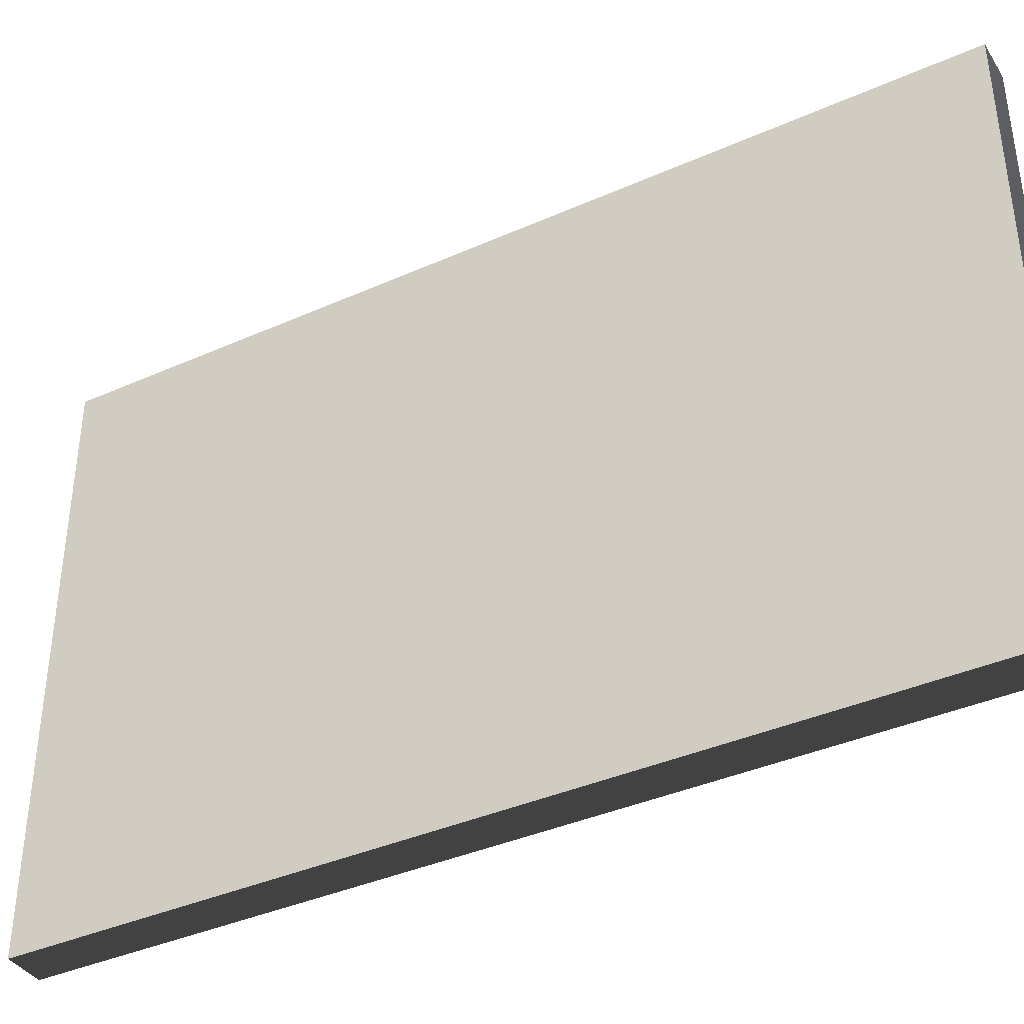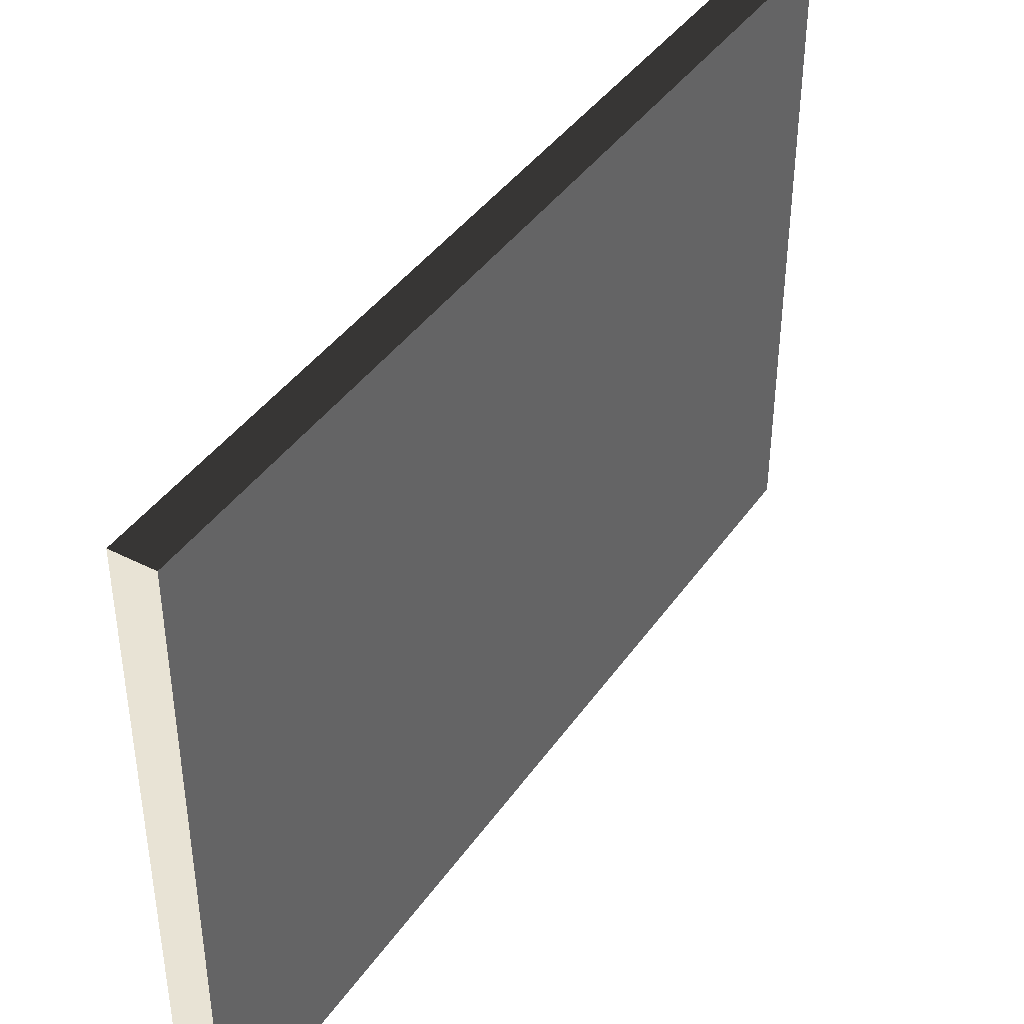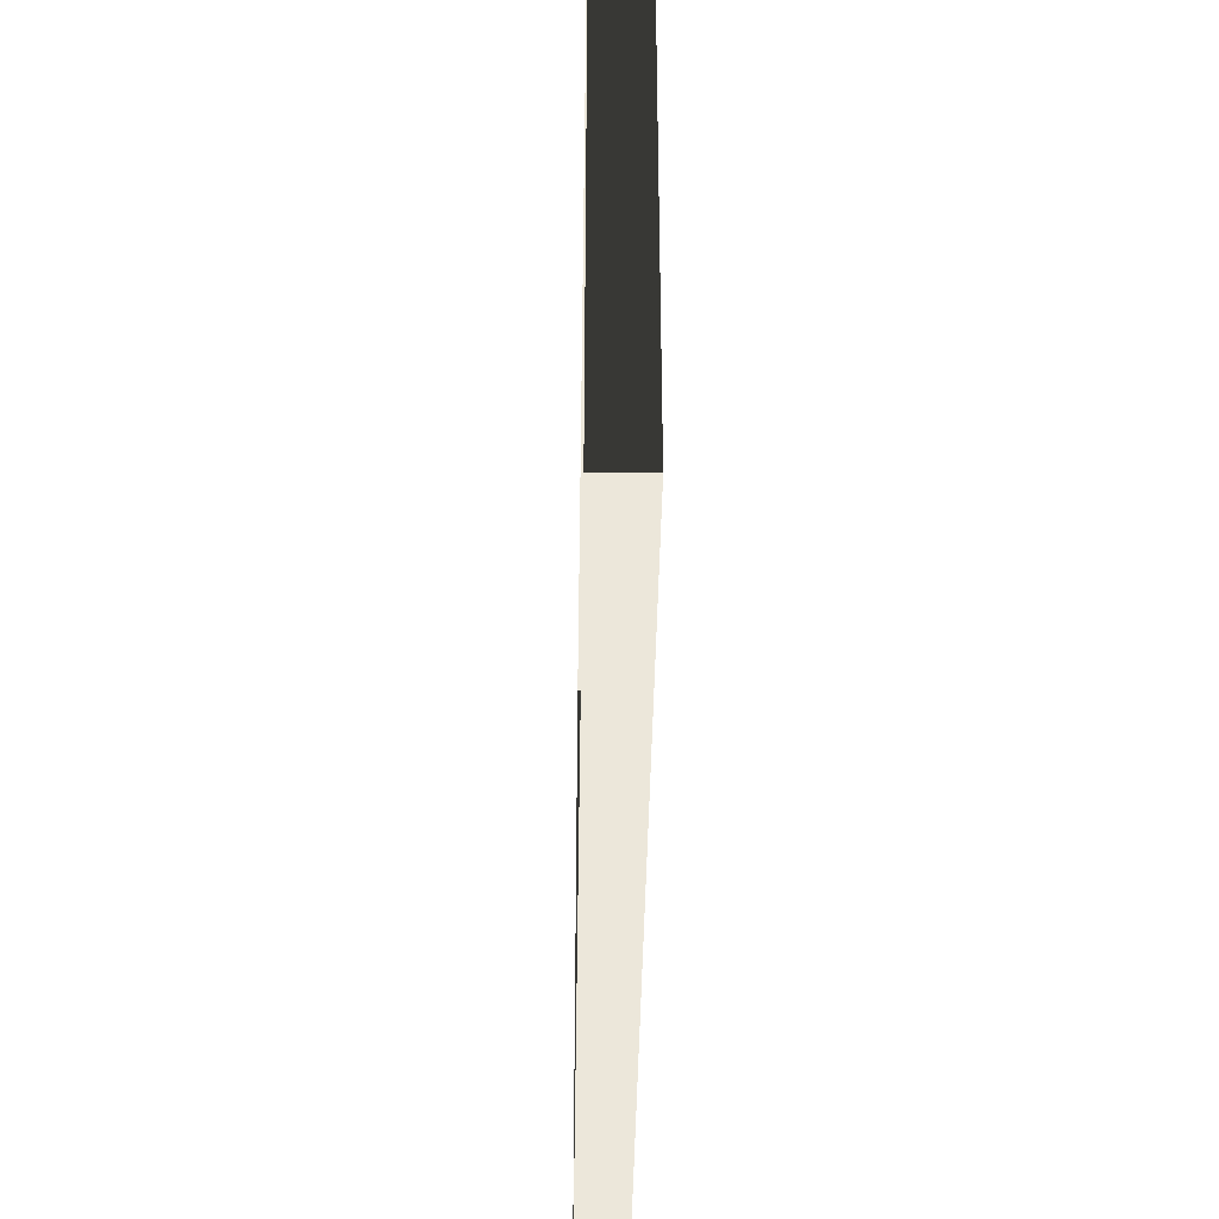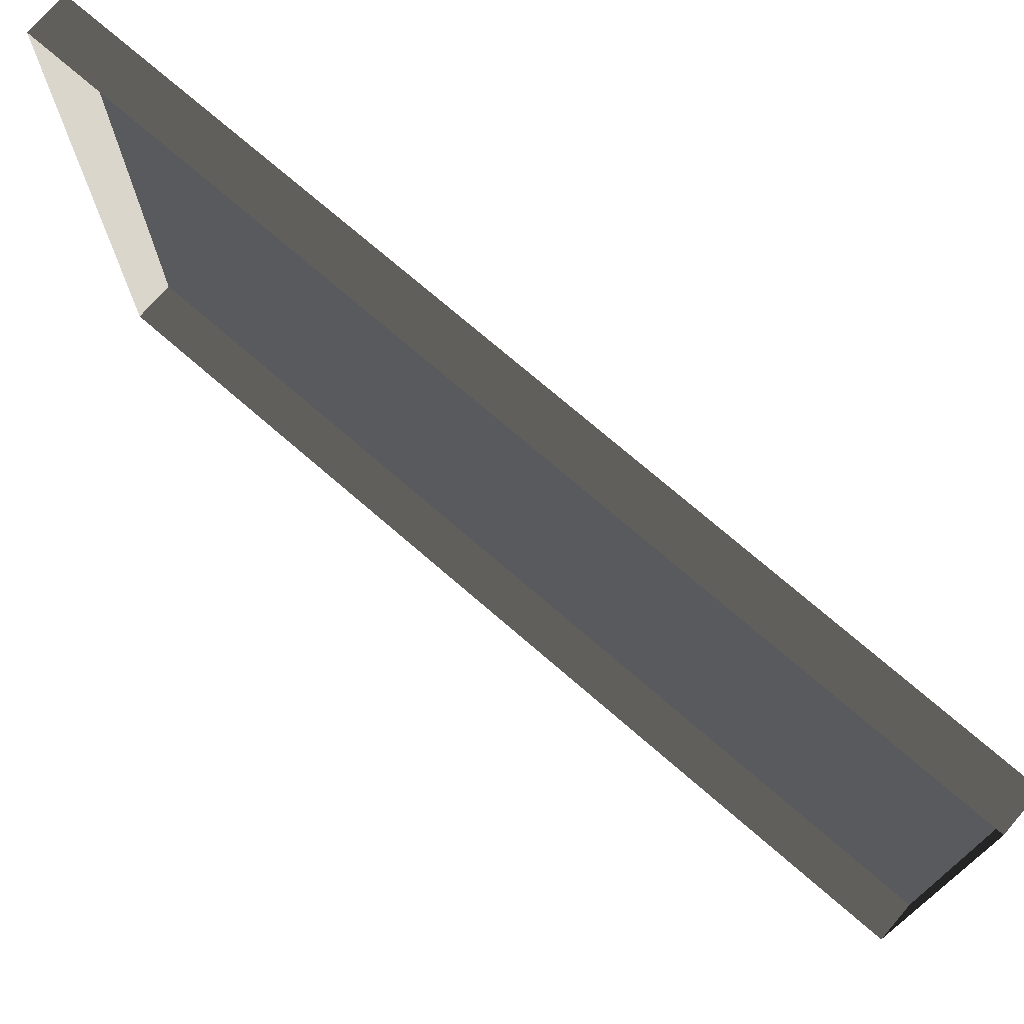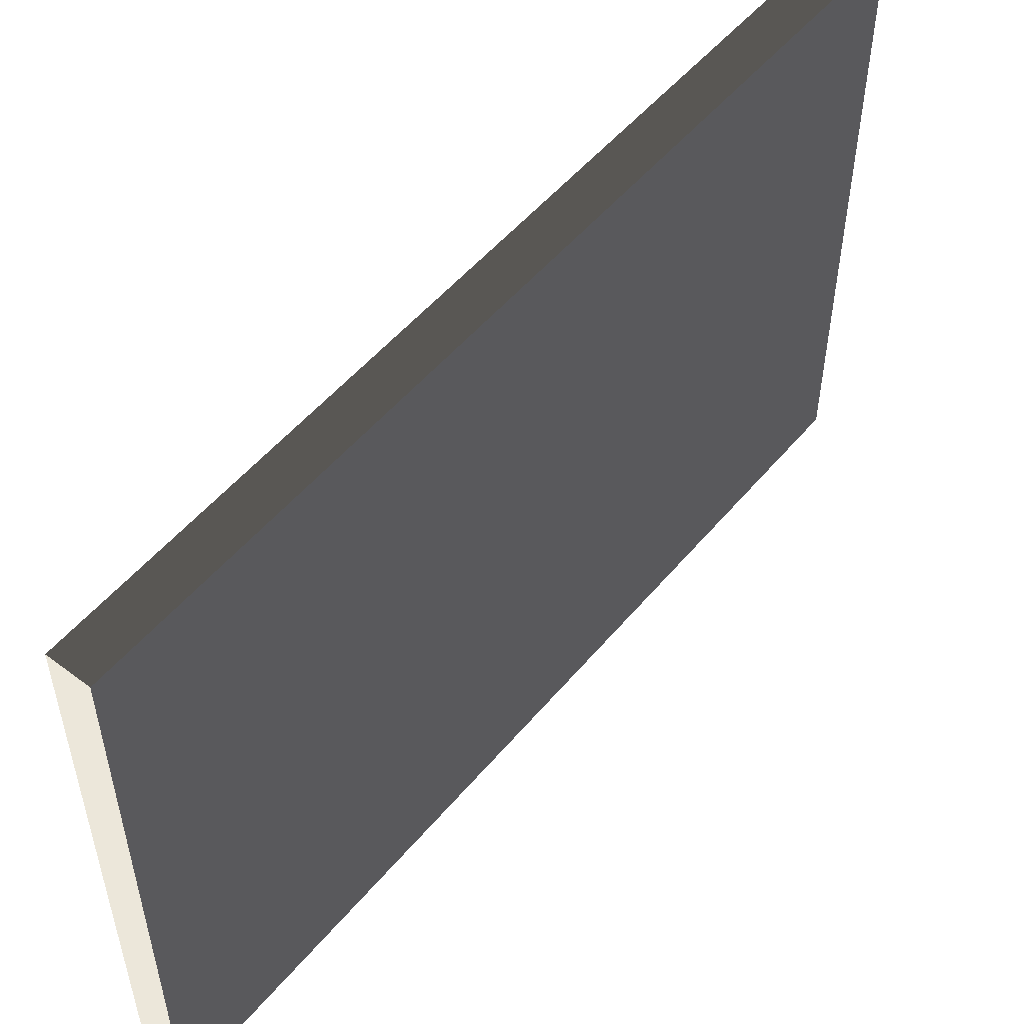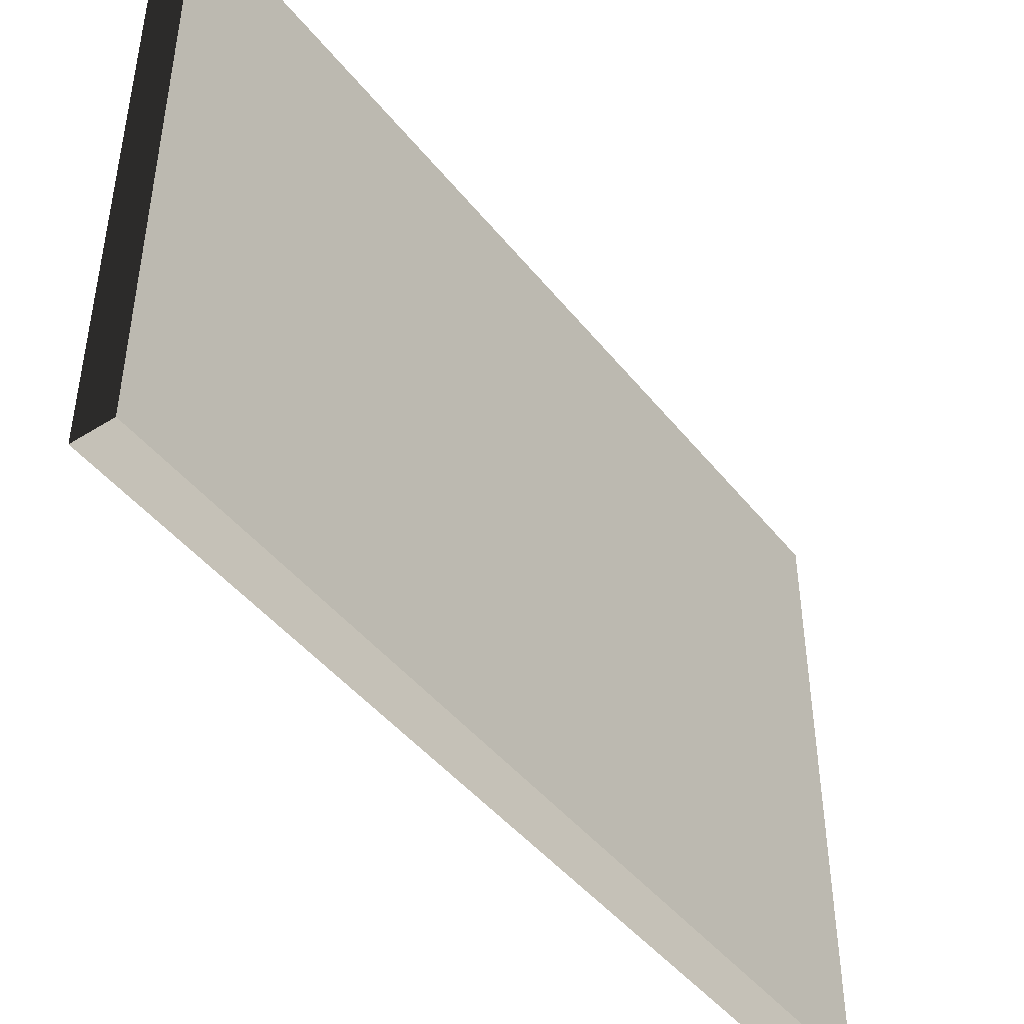
<metadata>
{"format":"obj","ext":"obj","renderer":"f3d","projection":"perspective","resolution":1024,"background":"white","views":[{"elev":-38.8,"azim":119.2,"up":"+Y"},{"elev":41.2,"azim":31.7,"up":"+Y"},{"elev":-40.7,"azim":-0.9,"up":"+Y"},{"elev":73.9,"azim":-49.2,"up":"+Y"},{"elev":52.9,"azim":38.9,"up":"+Y"},{"elev":-45.3,"azim":35.9,"up":"+Y"}]}
</metadata>
<code>
v -0.9378 0.7389 -0.1923
v -0.9378 0.7389 -2.463
v -0.9378 -0.7529 -2.463
v -0.9378 -0.7529 -0.1923
v -0.9378 0.7389 -0.1923
v -0.9378 -0.7529 -0.1923
v -1.039 -0.7529 -0.1923
v -1.039 0.7389 -0.1923
v -0.9378 -0.7529 -0.1923
v -0.9378 -0.7529 -2.463
v -1.039 -0.7529 -2.463
v -1.039 -0.7529 -0.1923
v -0.9378 0.7389 -2.463
v -0.9378 0.7389 -0.1923
v -1.039 0.7389 -0.1923
v -1.039 0.7389 -2.463
v -0.9378 -0.7529 -2.463
v -0.9378 0.7389 -2.463
v -1.039 0.7389 -2.463
v -1.039 -0.7529 -2.463
g Building.035_(1)_33353_85
f 1 3 2
f 1 4 3
f 5 7 6
f 5 8 7
f 9 11 10
f 9 12 11
f 13 15 14
f 13 16 15
f 17 19 18
f 17 20 19

</code>
